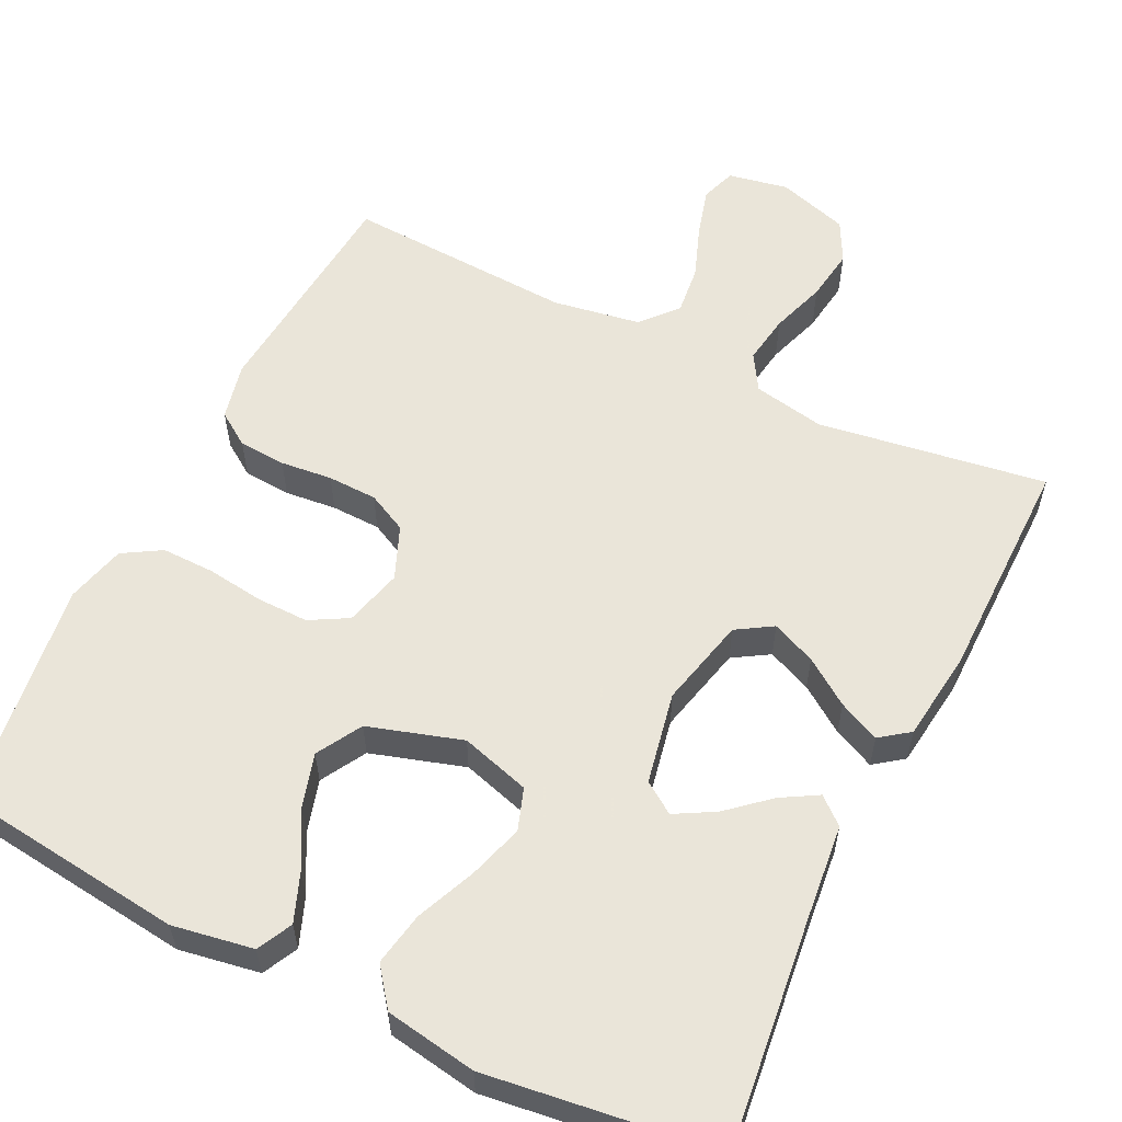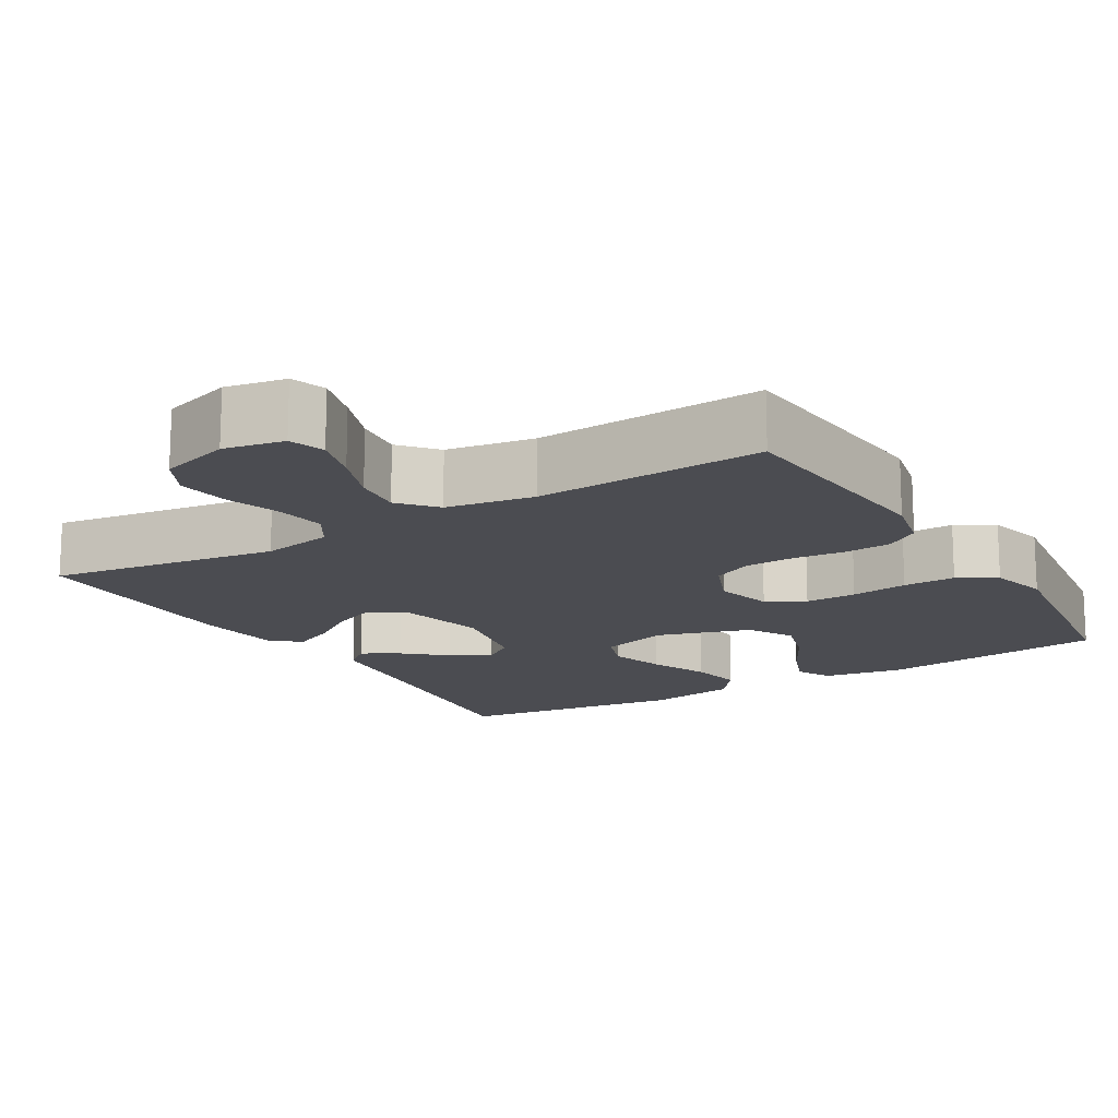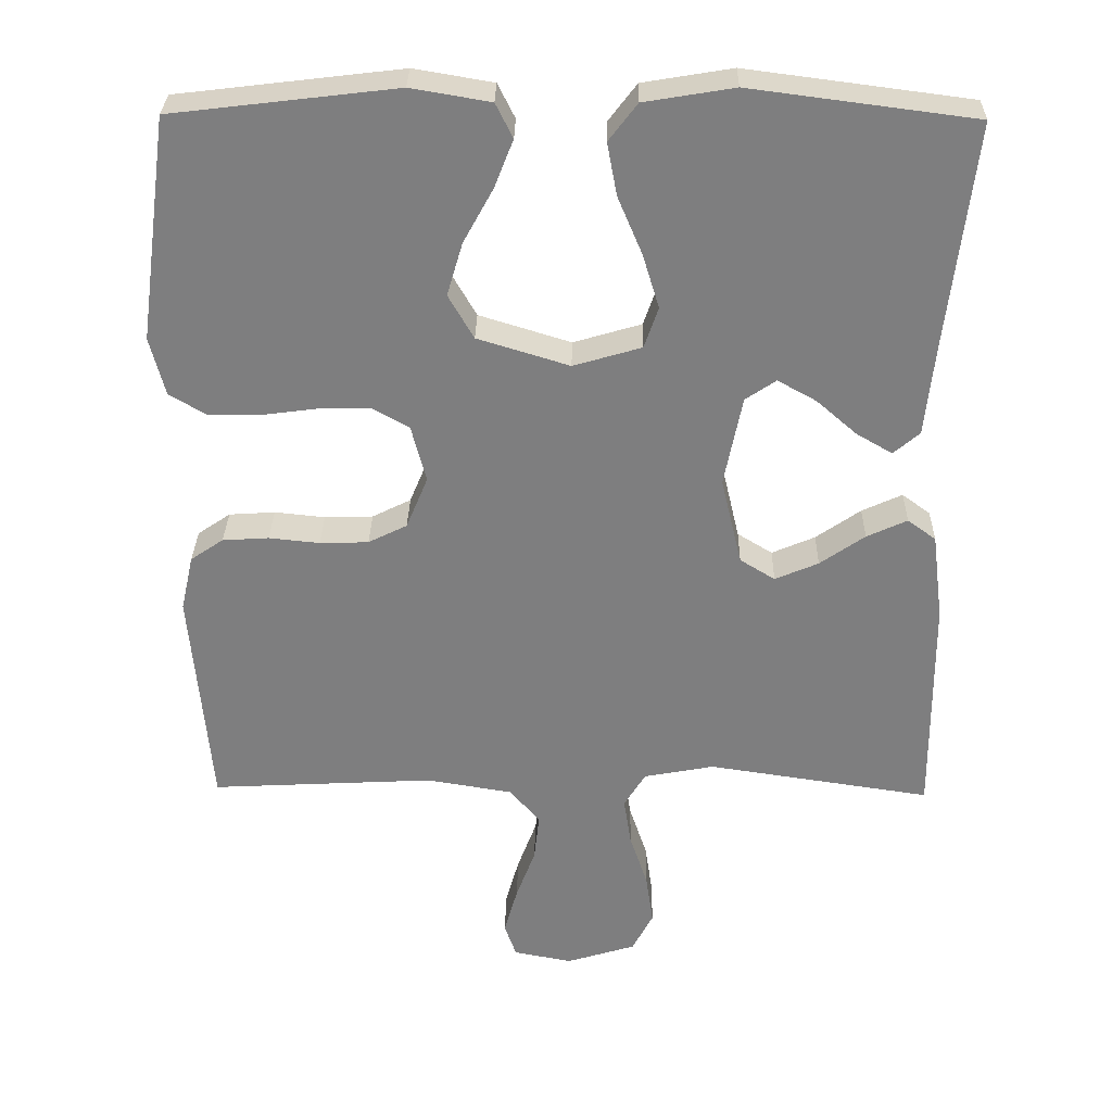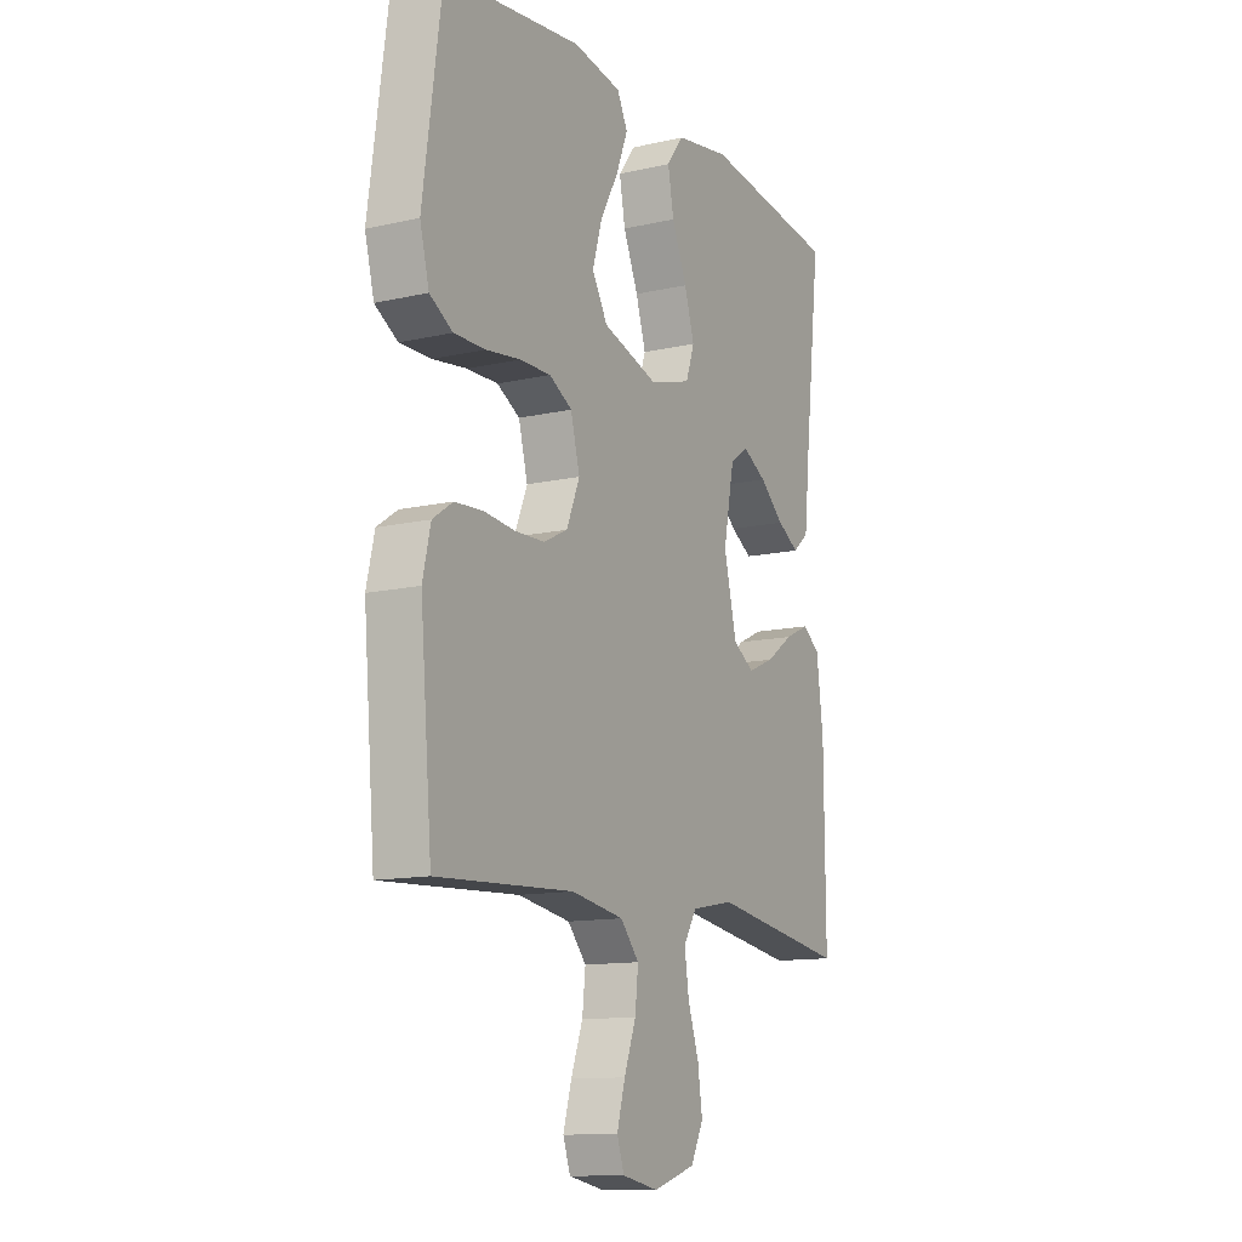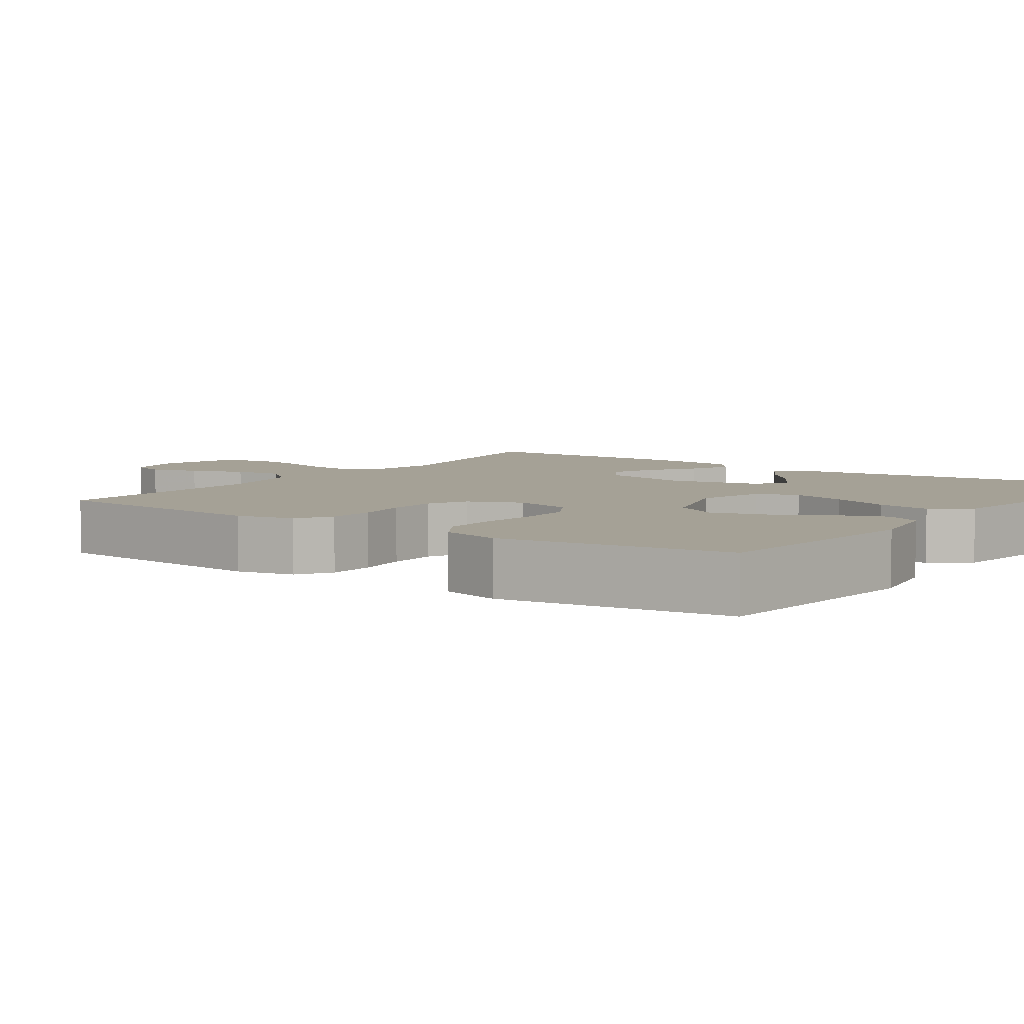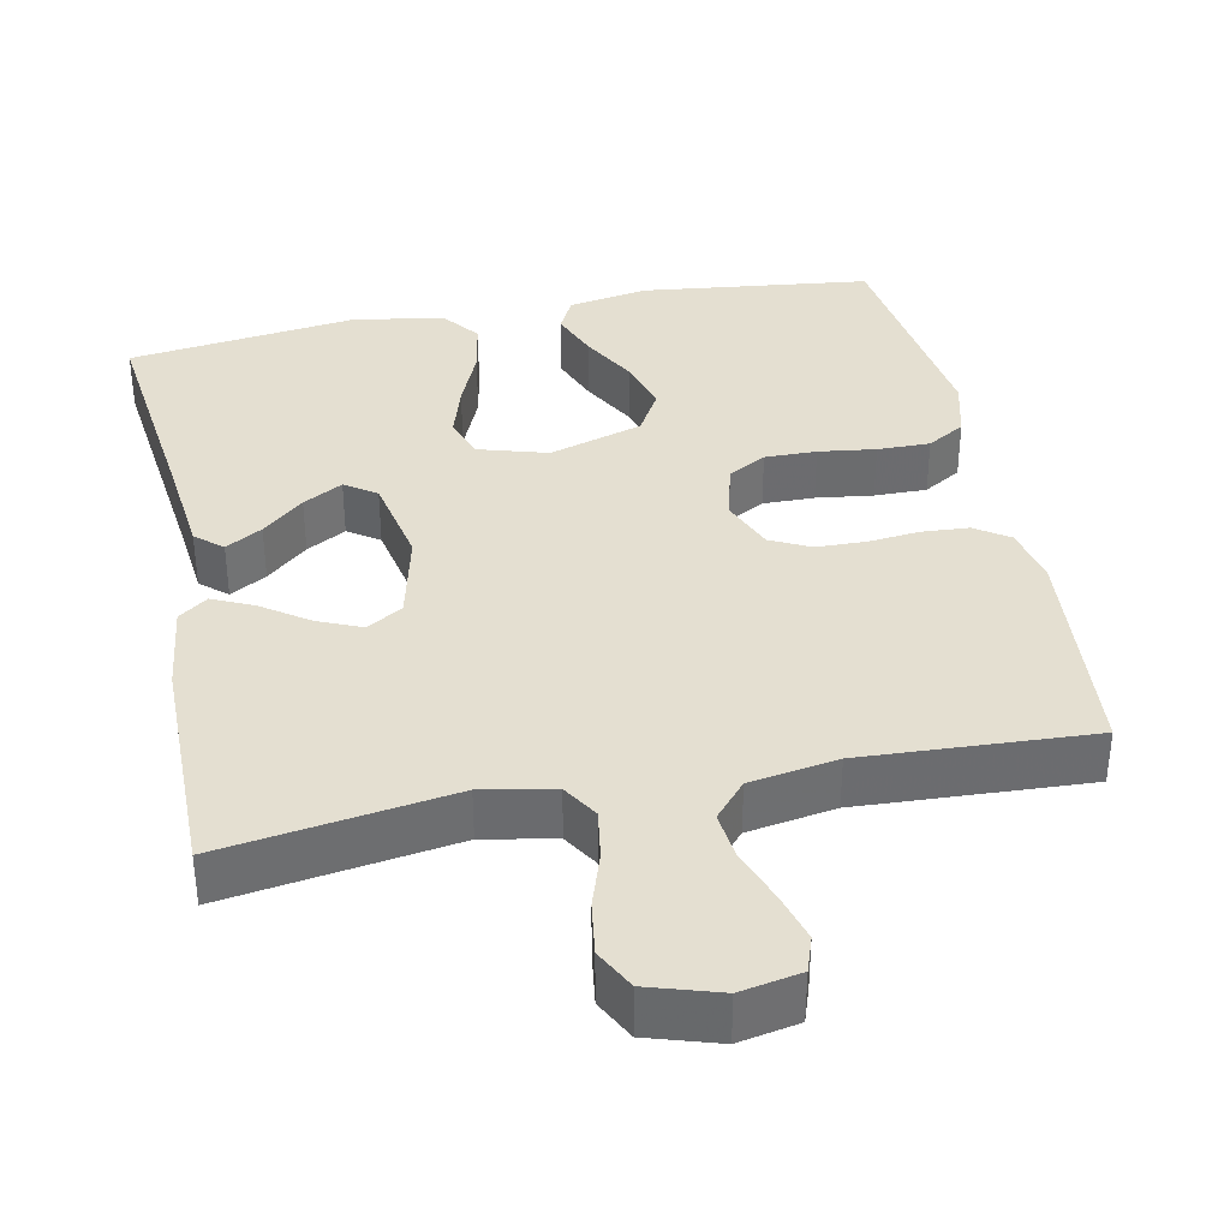
<metadata>
{"format":"obj","ext":"obj","renderer":"f3d","projection":"perspective","resolution":1024,"background":"white","views":[{"elev":57.7,"azim":26.1,"up":"+Y"},{"elev":-15.5,"azim":-149.1,"up":"+Y"},{"elev":30.4,"azim":1.1,"up":"+Z"},{"elev":-12.5,"azim":-61.9,"up":"+Z"},{"elev":6.0,"azim":-55.2,"up":"+Y"},{"elev":36.7,"azim":168.4,"up":"+Y"}]}
</metadata>
<code>
v -0.5 0.07 -0.5
v -0.526 0.07 -0.2
v -0.509 0.07 -0.125
v -0.465 0.07 -0.095
v -0.403 0.07 -0.091
v -0.335 0.07 -0.098
v -0.27 0.07 -0.096
v -0.218 0.07 -0.07
v -0.189 0.07 0
v -0.209 0.07 0.076
v -0.259 0.07 0.104
v -0.327 0.07 0.103
v -0.402 0.07 0.093
v -0.471 0.07 0.092
v -0.521 0.07 0.122
v -0.541 0.07 0.2
v -0.5 0.07 0.5
v -0.2 0.07 0.536
v -0.094 0.07 0.518
v -0.071 0.07 0.472
v -0.096 0.07 0.408
v -0.136 0.07 0.335
v -0.157 0.07 0.264
v -0.123 0.07 0.205
v 0 0.07 0.167
v 0.091 0.07 0.194
v 0.11 0.07 0.249
v 0.088 0.07 0.321
v 0.055 0.07 0.399
v 0.042 0.07 0.469
v 0.08 0.07 0.519
v 0.2 0.07 0.539
v 0.5 0.07 0.5
v 0.465 0.07 0.2
v 0.452 0.07 0.075
v 0.417 0.07 0.045
v 0.369 0.07 0.073
v 0.315 0.07 0.12
v 0.263 0.07 0.149
v 0.222 0.07 0.121
v 0.198 0.07 0
v 0.226 0.07 -0.118
v 0.273 0.07 -0.147
v 0.331 0.07 -0.122
v 0.391 0.07 -0.08
v 0.445 0.07 -0.055
v 0.483 0.07 -0.083
v 0.498 0.07 -0.2
v 0.5 0.07 -0.5
v 0.2 0.07 -0.455
v 0.106 0.07 -0.473
v 0.077 0.07 -0.52
v 0.087 0.07 -0.585
v 0.111 0.07 -0.657
v 0.121 0.07 -0.726
v 0.093 0.07 -0.78
v 0 0.07 -0.809
v -0.079 0.07 -0.794
v -0.095 0.07 -0.748
v -0.077 0.07 -0.684
v -0.051 0.07 -0.614
v -0.044 0.07 -0.55
v -0.085 0.07 -0.503
v -0.2 0.07 -0.484
v -0.5 0 -0.5
v -0.526 0 -0.2
v -0.509 0 -0.125
v -0.465 0 -0.095
v -0.403 0 -0.091
v -0.335 0 -0.098
v -0.27 0 -0.096
v -0.218 0 -0.07
v -0.189 0 0
v -0.209 0 0.076
v -0.259 0 0.104
v -0.327 0 0.103
v -0.402 0 0.093
v -0.471 0 0.092
v -0.521 0 0.122
v -0.541 0 0.2
v -0.5 0 0.5
v -0.2 0 0.536
v -0.094 0 0.518
v -0.071 0 0.472
v -0.096 0 0.408
v -0.136 0 0.335
v -0.157 0 0.264
v -0.123 0 0.205
v 0 0 0.167
v 0.091 0 0.194
v 0.11 0 0.249
v 0.088 0 0.321
v 0.055 0 0.399
v 0.042 0 0.469
v 0.08 0 0.519
v 0.2 0 0.539
v 0.5 0 0.5
v 0.465 0 0.2
v 0.452 0 0.075
v 0.417 0 0.045
v 0.369 0 0.073
v 0.315 0 0.12
v 0.263 0 0.149
v 0.222 0 0.121
v 0.198 0 0
v 0.226 0 -0.118
v 0.273 0 -0.147
v 0.331 0 -0.122
v 0.391 0 -0.08
v 0.445 0 -0.055
v 0.483 0 -0.083
v 0.498 0 -0.2
v 0.5 0 -0.5
v 0.2 0 -0.455
v 0.106 0 -0.473
v 0.077 0 -0.52
v 0.087 0 -0.585
v 0.111 0 -0.657
v 0.121 0 -0.726
v 0.093 0 -0.78
v 0 0 -0.809
v -0.079 0 -0.794
v -0.095 0 -0.748
v -0.077 0 -0.684
v -0.051 0 -0.614
v -0.044 0 -0.55
v -0.085 0 -0.503
v -0.2 0 -0.484
f 59 60 61
f 58 59 61
f 57 58 61
f 56 57 61
f 55 56 61
f 54 55 61
f 53 54 61
f 52 53 61 62
f 51 52 62 63
f 48 49 50
f 47 48 50
f 46 47 50
f 45 46 50
f 44 45 50
f 51 63 64
f 50 51 64
f 44 50 64
f 43 44 64
f 36 37 38
f 35 36 38
f 34 35 38
f 34 38 39
f 33 34 39
f 32 33 39
f 31 32 39
f 30 31 39
f 29 30 39
f 28 29 39
f 27 28 39 40
f 20 21 22
f 19 20 22
f 18 19 22
f 17 18 22
f 16 17 22
f 15 16 22
f 14 15 22
f 13 14 22
f 12 13 22
f 11 12 22 23
f 10 11 23 24
f 4 5 6
f 3 4 6
f 2 3 6
f 1 2 6
f 64 1 6
f 64 6 7
f 43 64 7
f 42 43 7
f 26 27 40 41
f 25 26 41 42
f 24 25 42
f 10 24 42
f 9 10 42
f 42 7 8
f 8 9 42
f 125 124 123
f 125 123 122
f 125 122 121
f 125 121 120
f 125 120 119
f 125 119 118
f 125 118 117
f 126 125 117 116
f 127 126 116 115
f 114 113 112
f 114 112 111
f 114 111 110
f 114 110 109
f 114 109 108
f 128 127 115
f 128 115 114
f 128 114 108
f 128 108 107
f 102 101 100
f 102 100 99
f 102 99 98
f 103 102 98
f 103 98 97
f 103 97 96
f 103 96 95
f 103 95 94
f 103 94 93
f 103 93 92
f 104 103 92 91
f 86 85 84
f 86 84 83
f 86 83 82
f 86 82 81
f 86 81 80
f 86 80 79
f 86 79 78
f 86 78 77
f 86 77 76
f 87 86 76 75
f 88 87 75 74
f 70 69 68
f 70 68 67
f 70 67 66
f 70 66 65
f 70 65 128
f 71 70 128
f 71 128 107
f 71 107 106
f 105 104 91 90
f 106 105 90 89
f 106 89 88
f 106 88 74
f 106 74 73
f 72 71 106
f 106 73 72
f 1 65 66 2
f 2 66 67 3
f 3 67 68 4
f 4 68 69 5
f 5 69 70 6
f 6 70 71 7
f 7 71 72 8
f 8 72 73 9
f 9 73 74 10
f 10 74 75 11
f 11 75 76 12
f 12 76 77 13
f 13 77 78 14
f 14 78 79 15
f 15 79 80 16
f 16 80 81 17
f 17 81 82 18
f 18 82 83 19
f 19 83 84 20
f 20 84 85 21
f 21 85 86 22
f 22 86 87 23
f 23 87 88 24
f 24 88 89 25
f 25 89 90 26
f 26 90 91 27
f 27 91 92 28
f 28 92 93 29
f 29 93 94 30
f 30 94 95 31
f 31 95 96 32
f 32 96 97 33
f 33 97 98 34
f 34 98 99 35
f 35 99 100 36
f 36 100 101 37
f 37 101 102 38
f 38 102 103 39
f 39 103 104 40
f 40 104 105 41
f 41 105 106 42
f 42 106 107 43
f 43 107 108 44
f 44 108 109 45
f 45 109 110 46
f 46 110 111 47
f 47 111 112 48
f 48 112 113 49
f 49 113 114 50
f 50 114 115 51
f 51 115 116 52
f 52 116 117 53
f 53 117 118 54
f 54 118 119 55
f 55 119 120 56
f 56 120 121 57
f 57 121 122 58
f 58 122 123 59
f 59 123 124 60
f 60 124 125 61
f 61 125 126 62
f 62 126 127 63
f 63 127 128 64
f 64 128 65 1

</code>
